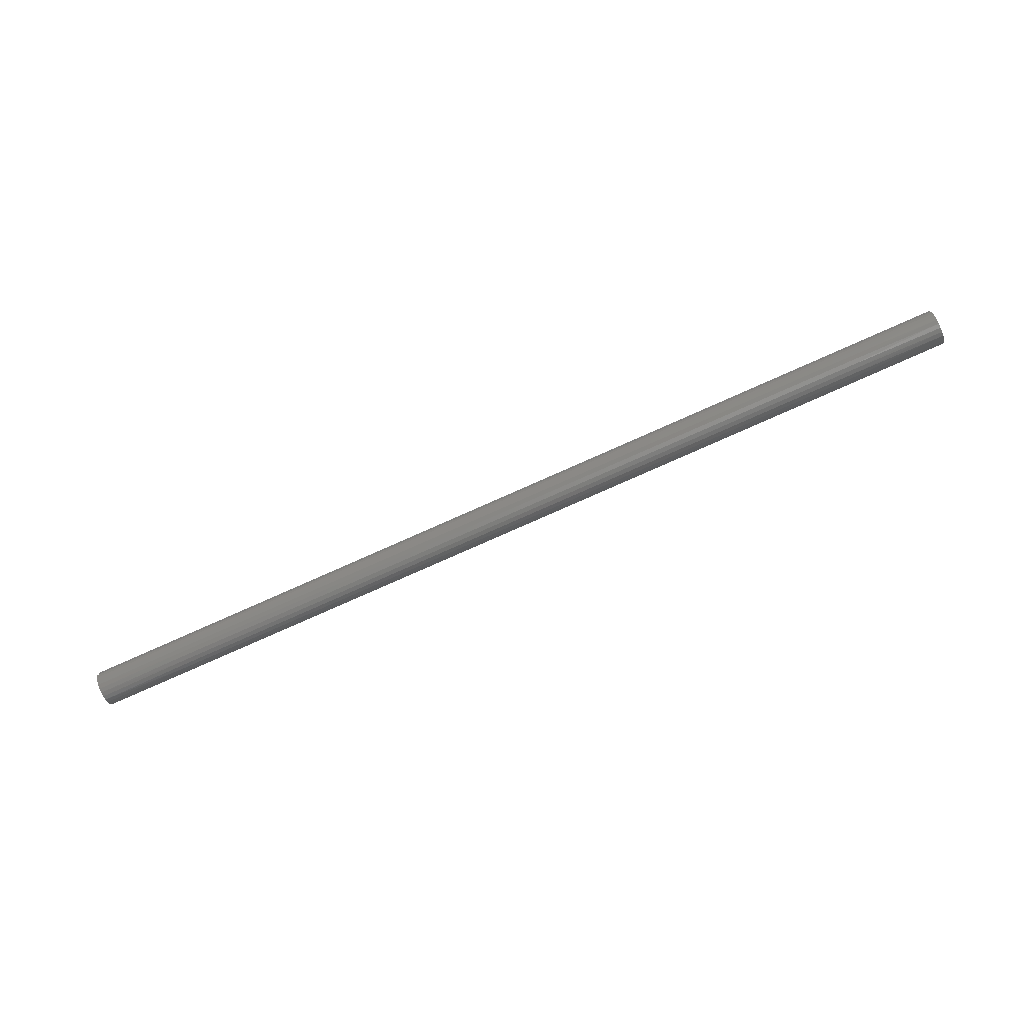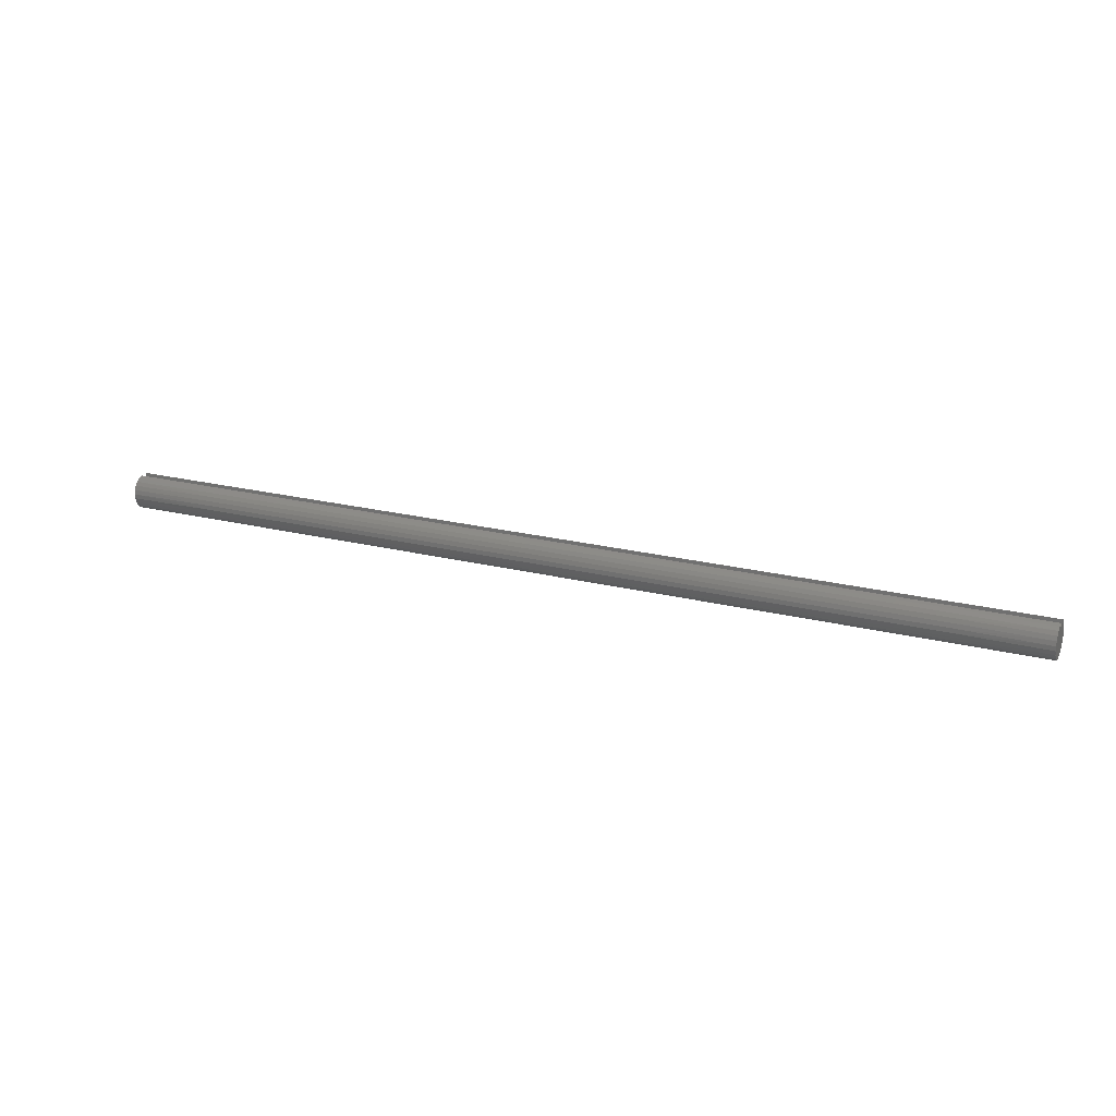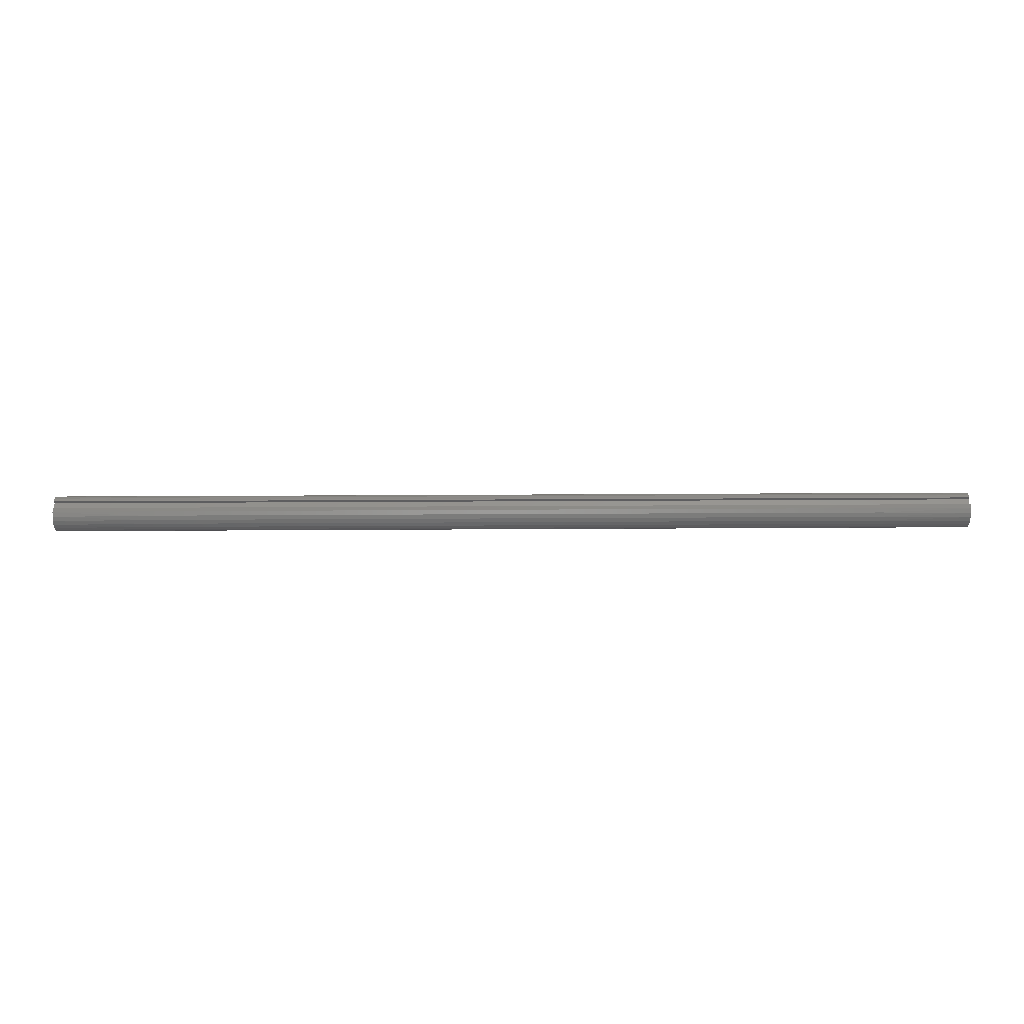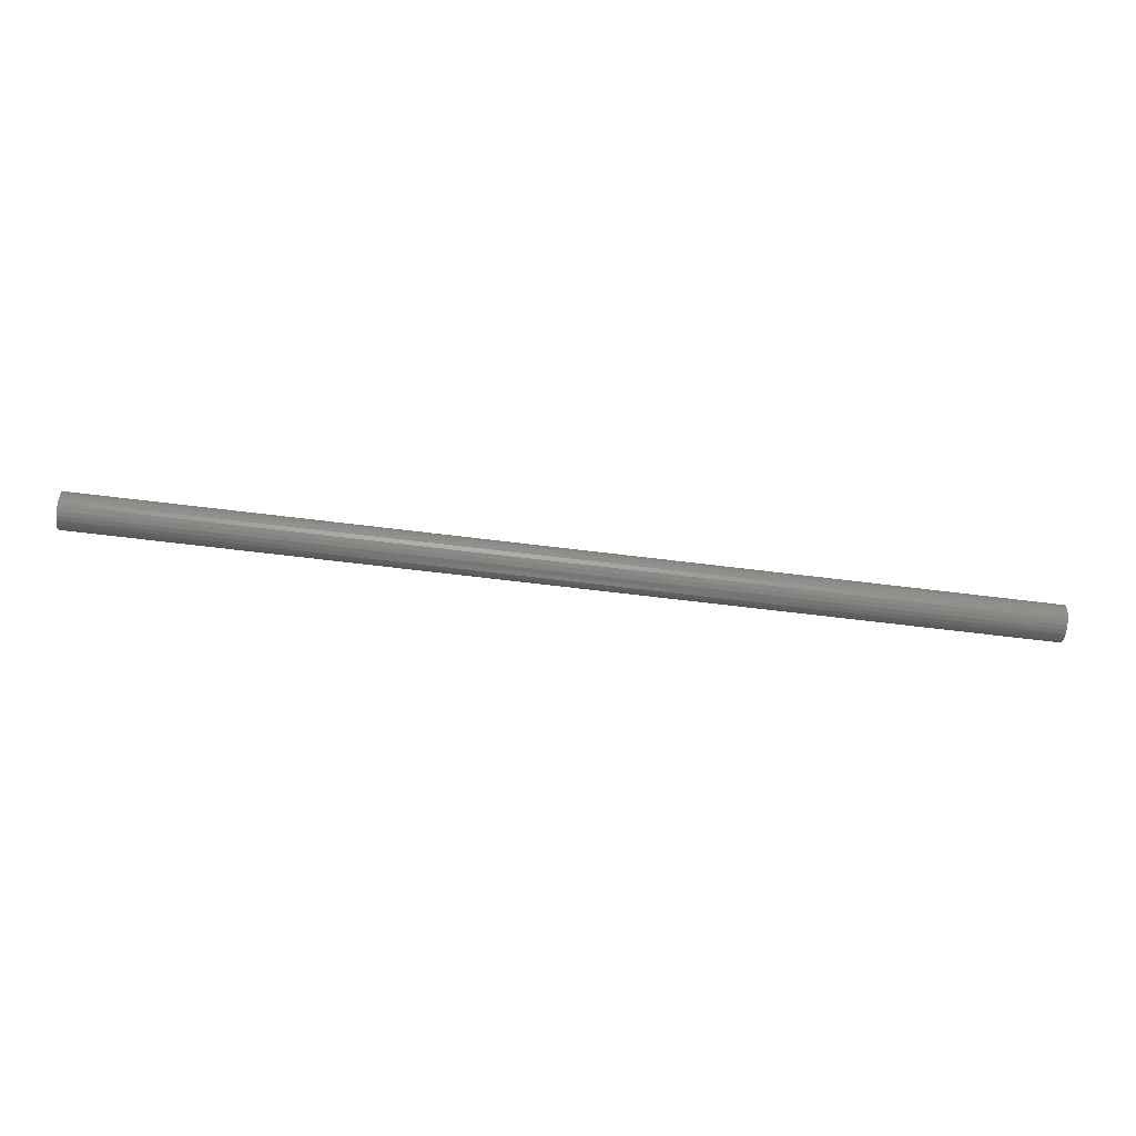
<metadata>
{"format":"stl","ext":"stl","renderer":"f3d","projection":"perspective","resolution":1024,"background":"white","views":[{"elev":-77.7,"azim":-156.0,"up":"+Z"},{"elev":21.7,"azim":-156.1,"up":"+Y"},{"elev":57.6,"azim":179.7,"up":"+Y"},{"elev":-65.2,"azim":172.9,"up":"+Y"}]}
</metadata>
<code>
# stl→obj: 259 verts, 514 faces
v 0 0.5312 0.1562
v 36 0.5312 0.1562
v 0 0.5312 -0.1562
v 36 0.5312 -0.1562
v 0 0.6695 -0.1562
v 36 0.6695 -0.1562
v 0 0.609 0.319
v 3.6 0.6539 0.2124
v 0 0.6695 0.1562
v 7.2 0.6539 0.2124
v 10.8 0.6539 0.2124
v 10.8 0.5805 0.3684
v 14.4 0.5805 0.3684
v 14.4 0.4706 0.5012
v 18 0.4706 0.5012
v 18 0.3312 0.6025
v 21.6 0.3312 0.6025
v 21.6 0.171 0.6659
v 25.2 0.171 0.6659
v 25.2 0 0.6875
v 28.8 0 0.6875
v 28.8 -0.171 0.6659
v 32.4 -0.171 0.6659
v 32.4 -0.3312 0.6025
v 36 -0.2873 0.6246
v 36 -0.4347 0.5327
v 32.4 -0.4706 0.5012
v 36 -0.5543 0.4068
v 32.4 -0.5805 0.3684
v 36 -0.6385 0.2549
v 32.4 -0.6539 0.2124
v 36 -0.682 0.08682
v 32.4 -0.6861 0.04317
v 36 -0.682 -0.08682
v 32.4 -0.6753 -0.1288
v 36 -0.6385 -0.2549
v 32.4 -0.6221 -0.2927
v 36 -0.5543 -0.4068
v 32.4 -0.5297 -0.4382
v 36 -0.4347 -0.5327
v 32.4 -0.4041 -0.5562
v 36 -0.2873 -0.6246
v 32.4 -0.2531 -0.6392
v 36 -0.1217 -0.6766
v 32.4 -0.08617 -0.6821
v 36 0.05172 -0.6856
v 32.4 0.08617 -0.6821
v 36 0.2218 -0.6507
v 32.4 0.2531 -0.6392
v 36 0.3778 -0.5744
v 32.4 0.4041 -0.5562
v 36 0.5097 -0.4614
v 32.4 0.5297 -0.4382
v 36 0.609 -0.319
v 32.4 0.6221 -0.2927
v 28.8 0.6221 -0.2927
v 25.2 0.6221 -0.2927
v 25.2 0.5297 -0.4382
v 21.6 0.5297 -0.4382
v 21.6 0.4041 -0.5562
v 18 0.4041 -0.5562
v 18 0.2531 -0.6392
v 14.4 0.2531 -0.6392
v 14.4 0.08617 -0.6821
v 10.8 0.08617 -0.6821
v 10.8 -0.08617 -0.6821
v 7.2 -0.08617 -0.6821
v 7.2 -0.2531 -0.6392
v 3.6 -0.2531 -0.6392
v 3.6 -0.4041 -0.5562
v 0 -0.2873 -0.6246
v 0 -0.4347 -0.5327
v 3.6 -0.5297 -0.4382
v 0 -0.5543 -0.4068
v 3.6 -0.6221 -0.2927
v 0 -0.6385 -0.2549
v 3.6 -0.6753 -0.1288
v 0 -0.682 -0.08682
v 3.6 -0.6861 0.04317
v 0 -0.682 0.08682
v 3.6 -0.6539 0.2124
v 0 -0.6385 0.2549
v 3.6 -0.5805 0.3684
v 0 -0.5543 0.4068
v 3.6 -0.4706 0.5012
v 0 -0.4347 0.5327
v 3.6 -0.3312 0.6025
v 0 -0.2873 0.6246
v 3.6 -0.171 0.6659
v 0 -0.1217 0.6766
v 3.6 0 0.6875
v 0 0.05172 0.6856
v 3.6 0.171 0.6659
v 0 0.2218 0.6507
v 3.6 0.3312 0.6025
v 0 0.3778 0.5744
v 3.6 0.4706 0.5012
v 0 0.5097 0.4614
v 3.6 0.5805 0.3684
v 0 -0.1217 -0.6766
v 3.6 -0.08617 -0.6821
v 7.2 0.08617 -0.6821
v 10.8 0.2531 -0.6392
v 14.4 0.4041 -0.5562
v 18 0.5297 -0.4382
v 21.6 0.6221 -0.2927
v 0 0.05172 -0.6856
v 3.6 0.08617 -0.6821
v 7.2 0.2531 -0.6392
v 10.8 0.4041 -0.5562
v 14.4 0.5297 -0.4382
v 18 0.6221 -0.2927
v 0 0.2218 -0.6507
v 3.6 0.2531 -0.6392
v 7.2 0.4041 -0.5562
v 10.8 0.5297 -0.4382
v 14.4 0.6221 -0.2927
v 0 0.3778 -0.5744
v 3.6 0.4041 -0.5562
v 7.2 0.5297 -0.4382
v 10.8 0.6221 -0.2927
v 0 0.5097 -0.4614
v 3.6 0.5297 -0.4382
v 7.2 0.6221 -0.2927
v 0 0.609 -0.319
v 3.6 0.6221 -0.2927
v 36 -0.1217 0.6766
v 32.4 -0 0.6875
v 28.8 0.171 0.6659
v 25.2 0.3312 0.6025
v 21.6 0.4706 0.5012
v 18 0.5805 0.3684
v 14.4 0.6539 0.2124
v 36 0.05172 0.6856
v 32.4 0.171 0.6659
v 28.8 0.3312 0.6025
v 25.2 0.4706 0.5012
v 21.6 0.5805 0.3684
v 18 0.6539 0.2124
v 36 0.2218 0.6507
v 32.4 0.3312 0.6025
v 28.8 0.4706 0.5012
v 25.2 0.5805 0.3684
v 21.6 0.6539 0.2124
v 36 0.6695 0.1562
v 36 0.3778 0.5744
v 32.4 0.4706 0.5012
v 28.8 0.5805 0.3684
v 25.2 0.6539 0.2124
v 36 0.5097 0.4614
v 32.4 0.5805 0.3684
v 28.8 0.6539 0.2124
v 36 0.609 0.319
v 32.4 0.6539 0.2124
v 7.2 0 0.6875
v 7.2 0.171 0.6659
v 7.2 0.3312 0.6025
v 7.2 0.4706 0.5012
v 7.2 0.5805 0.3684
v 10.8 0 0.6875
v 10.8 0.171 0.6659
v 10.8 0.3312 0.6025
v 10.8 0.4706 0.5012
v 7.2 -0.171 0.6659
v 7.2 -0.3312 0.6025
v 7.2 -0.4706 0.5012
v 7.2 -0.5805 0.3684
v 7.2 -0.6539 0.2124
v 7.2 -0.6861 0.04317
v 7.2 -0.6753 -0.1288
v 7.2 -0.6221 -0.2927
v 7.2 -0.5297 -0.4382
v 7.2 -0.4041 -0.5562
v 14.4 0 0.6875
v 14.4 0.171 0.6659
v 14.4 0.3312 0.6025
v 10.8 -0.171 0.6659
v 10.8 -0.3312 0.6025
v 10.8 -0.4706 0.5012
v 10.8 -0.5805 0.3684
v 10.8 -0.6539 0.2124
v 10.8 -0.6861 0.04317
v 10.8 -0.6753 -0.1288
v 10.8 -0.6221 -0.2927
v 10.8 -0.5297 -0.4382
v 10.8 -0.4041 -0.5562
v 10.8 -0.2531 -0.6392
v 18 0 0.6875
v 18 0.171 0.6659
v 14.4 -0.171 0.6659
v 14.4 -0.3312 0.6025
v 14.4 -0.4706 0.5012
v 14.4 -0.5805 0.3684
v 14.4 -0.6539 0.2124
v 14.4 -0.6861 0.04317
v 14.4 -0.6753 -0.1288
v 14.4 -0.6221 -0.2927
v 14.4 -0.5297 -0.4382
v 14.4 -0.4041 -0.5562
v 14.4 -0.2531 -0.6392
v 14.4 -0.08617 -0.6821
v 21.6 0 0.6875
v 18 -0.171 0.6659
v 18 -0.3312 0.6025
v 18 -0.4706 0.5012
v 18 -0.5805 0.3684
v 18 -0.6539 0.2124
v 18 -0.6861 0.04317
v 18 -0.6753 -0.1288
v 18 -0.6221 -0.2927
v 18 -0.5297 -0.4382
v 18 -0.4041 -0.5562
v 18 -0.2531 -0.6392
v 18 -0.08617 -0.6821
v 18 0.08617 -0.6821
v 25.2 -0.171 0.6659
v 28.8 -0.3312 0.6025
v 21.6 -0.171 0.6659
v 21.6 -0.3312 0.6025
v 21.6 -0.4706 0.5012
v 21.6 -0.5805 0.3684
v 21.6 -0.6539 0.2124
v 21.6 -0.6861 0.04317
v 21.6 -0.6753 -0.1288
v 21.6 -0.6221 -0.2927
v 21.6 -0.5297 -0.4382
v 21.6 -0.4041 -0.5562
v 21.6 -0.2531 -0.6392
v 21.6 -0.08617 -0.6821
v 21.6 0.08617 -0.6821
v 21.6 0.2531 -0.6392
v 25.2 -0.3312 0.6025
v 28.8 -0.4706 0.5012
v 25.2 -0.4706 0.5012
v 25.2 -0.5805 0.3684
v 25.2 -0.6539 0.2124
v 25.2 -0.6861 0.04317
v 25.2 -0.6753 -0.1288
v 25.2 -0.6221 -0.2927
v 25.2 -0.5297 -0.4382
v 25.2 -0.4041 -0.5562
v 25.2 -0.2531 -0.6392
v 25.2 -0.08617 -0.6821
v 25.2 0.08617 -0.6821
v 25.2 0.2531 -0.6392
v 25.2 0.4041 -0.5562
v 28.8 -0.5805 0.3684
v 28.8 -0.6539 0.2124
v 28.8 -0.6861 0.04317
v 28.8 -0.6753 -0.1288
v 28.8 -0.6221 -0.2927
v 28.8 -0.5297 -0.4382
v 28.8 -0.4041 -0.5562
v 28.8 -0.2531 -0.6392
v 28.8 -0.08617 -0.6821
v 28.8 0.08617 -0.6821
v 28.8 0.2531 -0.6392
v 28.8 0.4041 -0.5562
v 28.8 0.5297 -0.4382
f 1 2 3
f 3 2 4
f 3 4 5
f 5 4 6
f 7 8 9
f 9 8 10
f 9 10 11
f 11 10 12
f 11 12 13
f 13 12 14
f 13 14 15
f 15 14 16
f 15 16 17
f 17 16 18
f 17 18 19
f 19 18 20
f 19 20 21
f 21 20 22
f 21 22 23
f 23 22 24
f 23 24 25
f 25 24 26
f 26 24 27
f 26 27 28
f 28 27 29
f 28 29 30
f 30 29 31
f 30 31 32
f 32 31 33
f 32 33 34
f 34 33 35
f 34 35 36
f 36 35 37
f 36 37 38
f 38 37 39
f 38 39 40
f 40 39 41
f 40 41 42
f 42 41 43
f 42 43 44
f 44 43 45
f 44 45 46
f 46 45 47
f 46 47 48
f 48 47 49
f 48 49 50
f 50 49 51
f 50 51 52
f 52 51 53
f 52 53 54
f 54 53 55
f 54 55 6
f 6 55 56
f 6 56 57
f 57 56 58
f 57 58 59
f 59 58 60
f 59 60 61
f 61 60 62
f 61 62 63
f 63 62 64
f 63 64 65
f 65 64 66
f 65 66 67
f 67 66 68
f 67 68 69
f 69 68 70
f 69 70 71
f 71 70 72
f 72 70 73
f 72 73 74
f 74 73 75
f 74 75 76
f 76 75 77
f 76 77 78
f 78 77 79
f 78 79 80
f 80 79 81
f 80 81 82
f 82 81 83
f 82 83 84
f 84 83 85
f 84 85 86
f 86 85 87
f 86 87 88
f 88 87 89
f 88 89 90
f 90 89 91
f 90 91 92
f 92 91 93
f 92 93 94
f 94 93 95
f 94 95 96
f 96 95 97
f 96 97 98
f 98 97 99
f 98 99 7
f 7 99 8
f 71 100 69
f 69 100 101
f 69 101 67
f 67 101 102
f 67 102 65
f 65 102 103
f 65 103 63
f 63 103 104
f 63 104 61
f 61 104 105
f 61 105 59
f 59 105 106
f 59 106 57
f 57 106 6
f 100 107 101
f 101 107 108
f 101 108 102
f 102 108 109
f 102 109 103
f 103 109 110
f 103 110 104
f 104 110 111
f 104 111 105
f 105 111 112
f 105 112 106
f 106 112 6
f 107 113 108
f 108 113 114
f 108 114 109
f 109 114 115
f 109 115 110
f 110 115 116
f 110 116 111
f 111 116 117
f 111 117 112
f 112 117 5
f 112 5 6
f 113 118 114
f 114 118 119
f 114 119 115
f 115 119 120
f 115 120 116
f 116 120 121
f 116 121 117
f 117 121 5
f 118 122 119
f 119 122 123
f 119 123 120
f 120 123 124
f 120 124 121
f 121 124 5
f 122 125 123
f 123 125 126
f 123 126 124
f 124 126 5
f 125 5 126
f 25 127 23
f 23 127 128
f 23 128 21
f 21 128 129
f 21 129 19
f 19 129 130
f 19 130 17
f 17 130 131
f 17 131 15
f 15 131 132
f 15 132 13
f 13 132 133
f 13 133 11
f 11 133 9
f 127 134 128
f 128 134 135
f 128 135 129
f 129 135 136
f 129 136 130
f 130 136 137
f 130 137 131
f 131 137 138
f 131 138 132
f 132 138 139
f 132 139 133
f 133 139 9
f 134 140 135
f 135 140 141
f 135 141 136
f 136 141 142
f 136 142 137
f 137 142 143
f 137 143 138
f 138 143 144
f 138 144 139
f 139 144 145
f 139 145 9
f 140 146 141
f 141 146 147
f 141 147 142
f 142 147 148
f 142 148 143
f 143 148 149
f 143 149 144
f 144 149 145
f 146 150 147
f 147 150 151
f 147 151 148
f 148 151 152
f 148 152 149
f 149 152 145
f 150 153 151
f 151 153 154
f 151 154 152
f 152 154 145
f 153 145 154
f 91 155 93
f 93 155 156
f 93 156 95
f 95 156 157
f 95 157 97
f 97 157 158
f 97 158 99
f 99 158 159
f 99 159 8
f 8 159 10
f 155 160 156
f 156 160 161
f 156 161 157
f 157 161 162
f 157 162 158
f 158 162 163
f 158 163 159
f 159 163 12
f 159 12 10
f 155 91 164
f 164 91 89
f 164 89 165
f 165 89 87
f 165 87 166
f 166 87 85
f 166 85 167
f 167 85 83
f 167 83 168
f 168 83 81
f 168 81 169
f 169 81 79
f 169 79 170
f 170 79 77
f 170 77 171
f 171 77 75
f 171 75 172
f 172 75 73
f 172 73 173
f 173 73 70
f 173 70 68
f 160 174 161
f 161 174 175
f 161 175 162
f 162 175 176
f 162 176 163
f 163 176 14
f 163 14 12
f 160 155 177
f 177 155 164
f 177 164 178
f 178 164 165
f 178 165 179
f 179 165 166
f 179 166 180
f 180 166 167
f 180 167 181
f 181 167 168
f 181 168 182
f 182 168 169
f 182 169 183
f 183 169 170
f 183 170 184
f 184 170 171
f 184 171 185
f 185 171 172
f 185 172 186
f 186 172 173
f 186 173 187
f 187 173 68
f 187 68 66
f 174 188 175
f 175 188 189
f 175 189 176
f 176 189 16
f 176 16 14
f 174 160 190
f 190 160 177
f 190 177 191
f 191 177 178
f 191 178 192
f 192 178 179
f 192 179 193
f 193 179 180
f 193 180 194
f 194 180 181
f 194 181 195
f 195 181 182
f 195 182 196
f 196 182 183
f 196 183 197
f 197 183 184
f 197 184 198
f 198 184 185
f 198 185 199
f 199 185 186
f 199 186 200
f 200 186 187
f 200 187 201
f 201 187 66
f 201 66 64
f 188 202 189
f 189 202 18
f 189 18 16
f 188 174 203
f 203 174 190
f 203 190 204
f 204 190 191
f 204 191 205
f 205 191 192
f 205 192 206
f 206 192 193
f 206 193 207
f 207 193 194
f 207 194 208
f 208 194 195
f 208 195 209
f 209 195 196
f 209 196 210
f 210 196 197
f 210 197 211
f 211 197 198
f 211 198 212
f 212 198 199
f 212 199 213
f 213 199 200
f 213 200 214
f 214 200 201
f 214 201 215
f 215 201 64
f 215 64 62
f 18 202 20
f 20 202 216
f 20 216 22
f 22 216 217
f 22 217 24
f 24 217 27
f 202 188 218
f 218 188 203
f 218 203 219
f 219 203 204
f 219 204 220
f 220 204 205
f 220 205 221
f 221 205 206
f 221 206 222
f 222 206 207
f 222 207 223
f 223 207 208
f 223 208 224
f 224 208 209
f 224 209 225
f 225 209 210
f 225 210 226
f 226 210 211
f 226 211 227
f 227 211 212
f 227 212 228
f 228 212 213
f 228 213 229
f 229 213 214
f 229 214 230
f 230 214 215
f 230 215 231
f 231 215 62
f 231 62 60
f 202 218 216
f 216 218 232
f 216 232 217
f 217 232 233
f 217 233 27
f 27 233 29
f 232 218 219
f 232 219 234
f 234 219 220
f 234 220 235
f 235 220 221
f 235 221 236
f 236 221 222
f 236 222 237
f 237 222 223
f 237 223 238
f 238 223 224
f 238 224 239
f 239 224 225
f 239 225 240
f 240 225 226
f 240 226 241
f 241 226 227
f 241 227 242
f 242 227 228
f 242 228 243
f 243 228 229
f 243 229 244
f 244 229 230
f 244 230 245
f 245 230 231
f 245 231 246
f 246 231 60
f 246 60 58
f 232 234 233
f 233 234 247
f 233 247 29
f 29 247 31
f 247 234 235
f 247 235 248
f 248 235 236
f 248 236 249
f 249 236 237
f 249 237 250
f 250 237 238
f 250 238 251
f 251 238 239
f 251 239 252
f 252 239 240
f 252 240 253
f 253 240 241
f 253 241 254
f 254 241 242
f 254 242 255
f 255 242 243
f 255 243 256
f 256 243 244
f 256 244 257
f 257 244 245
f 257 245 258
f 258 245 246
f 258 246 259
f 259 246 58
f 259 58 56
f 33 31 248
f 248 31 247
f 33 248 249
f 35 33 249
f 35 249 250
f 37 35 250
f 37 250 251
f 39 37 251
f 39 251 252
f 41 39 252
f 41 252 253
f 43 41 253
f 43 253 254
f 45 43 254
f 45 254 255
f 47 45 255
f 47 255 256
f 49 47 256
f 49 256 257
f 51 49 257
f 51 257 258
f 53 51 258
f 53 258 259
f 55 53 259
f 55 259 56
f 9 145 1
f 1 145 2
f 145 153 2
f 2 153 150
f 2 150 146
f 146 140 2
f 2 140 134
f 2 134 127
f 127 25 2
f 2 25 42
f 2 42 4
f 4 42 44
f 4 44 46
f 42 25 40
f 40 25 26
f 40 26 38
f 38 26 28
f 38 28 36
f 36 28 30
f 36 30 34
f 34 30 32
f 46 48 4
f 4 48 50
f 4 50 52
f 52 54 4
f 4 54 6
f 9 1 7
f 7 1 98
f 98 1 96
f 96 1 94
f 94 1 92
f 92 1 90
f 90 1 88
f 88 1 3
f 88 3 71
f 71 3 100
f 100 3 107
f 107 3 113
f 113 3 118
f 118 3 122
f 122 3 125
f 125 3 5
f 88 71 86
f 86 71 72
f 86 72 84
f 84 72 74
f 84 74 82
f 82 74 76
f 82 76 80
f 80 76 78

</code>
